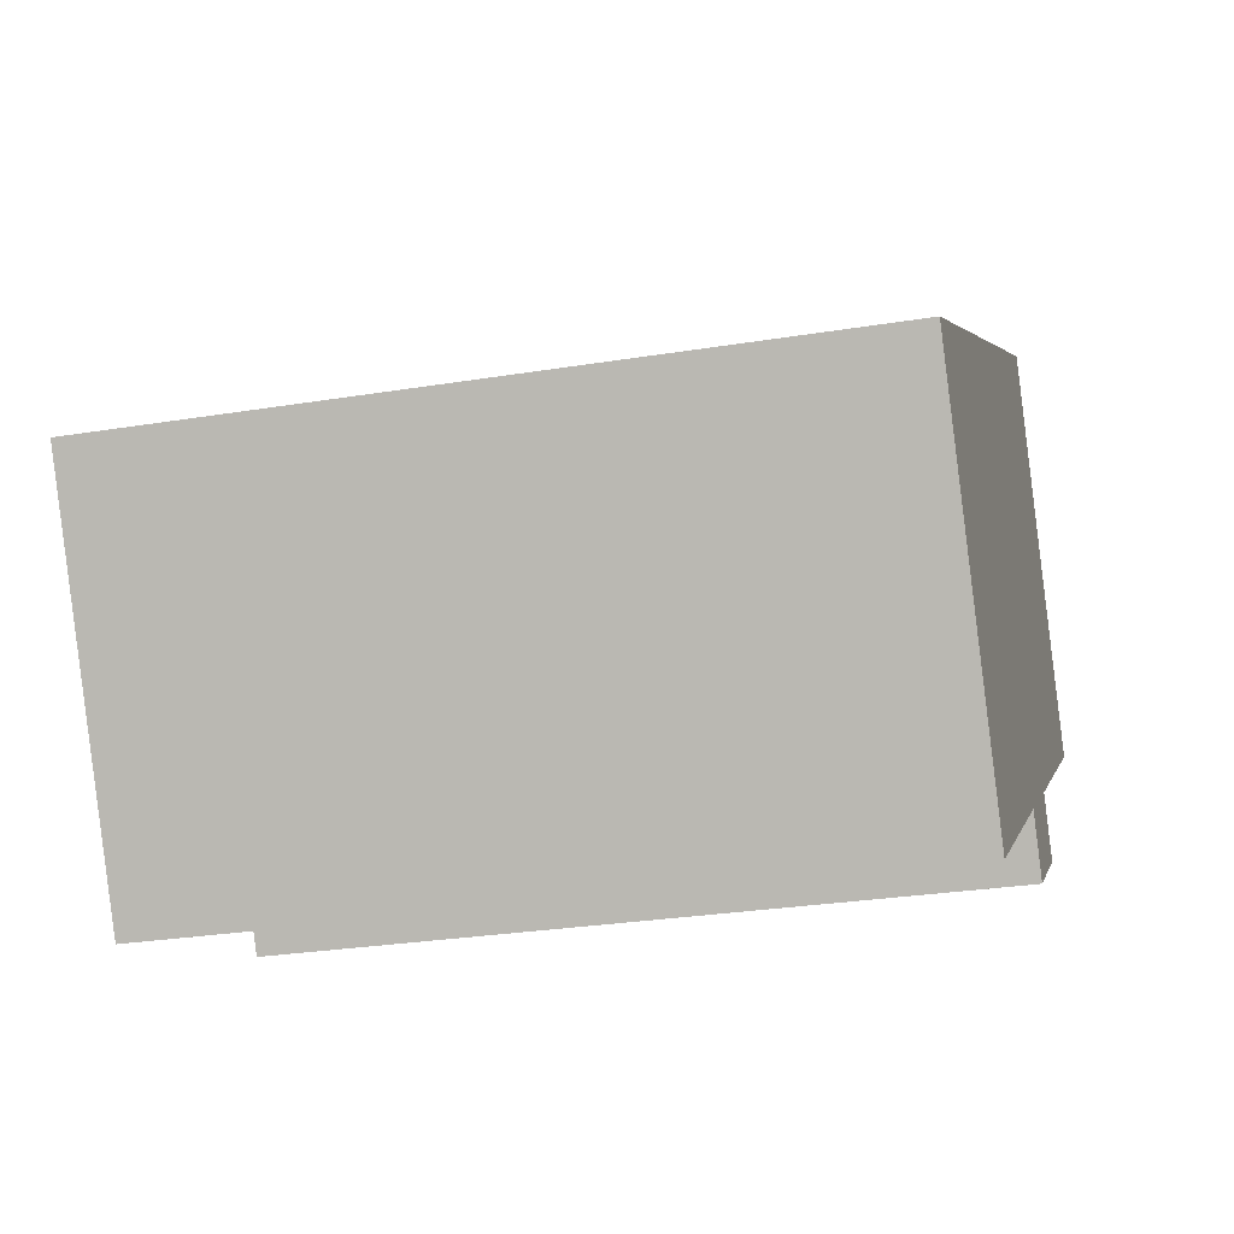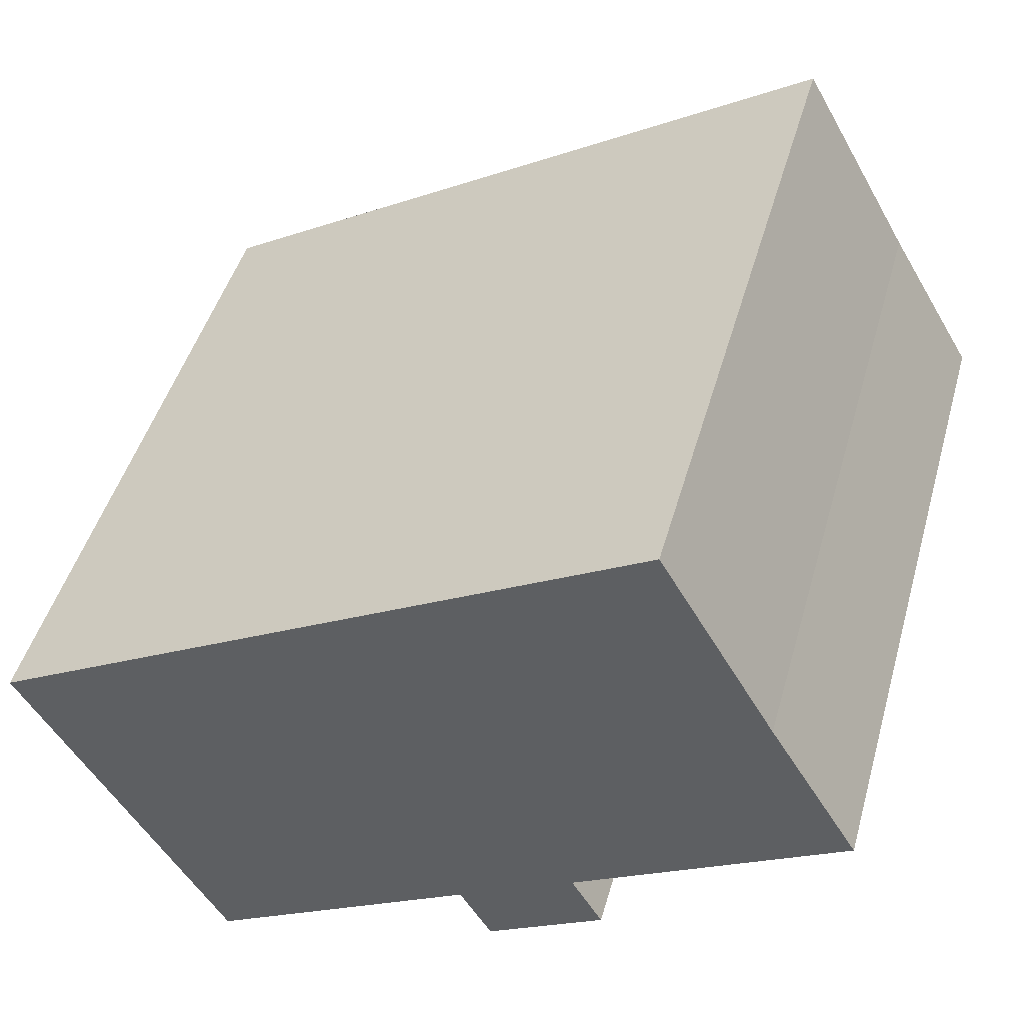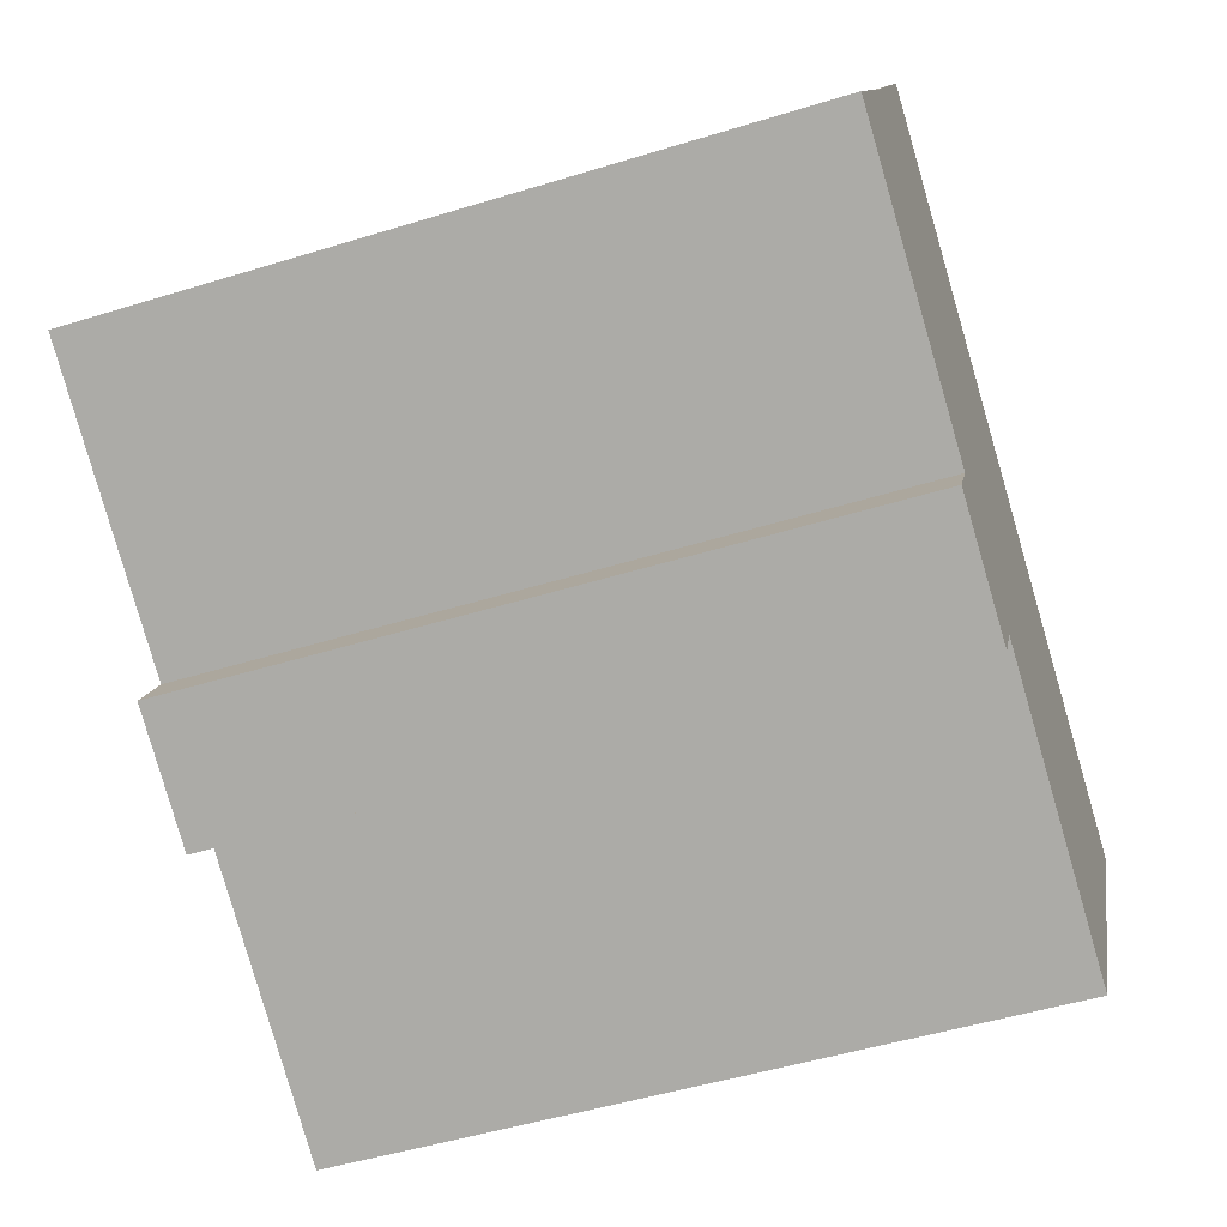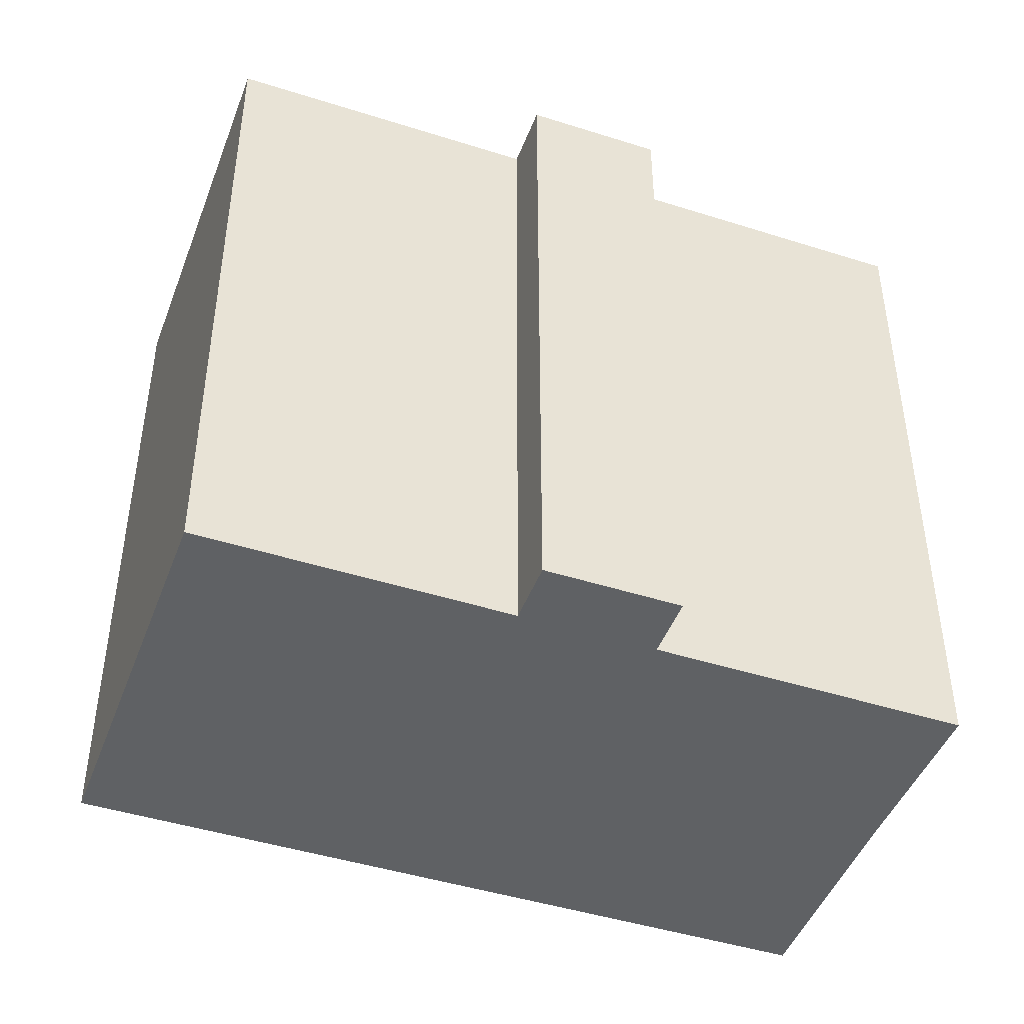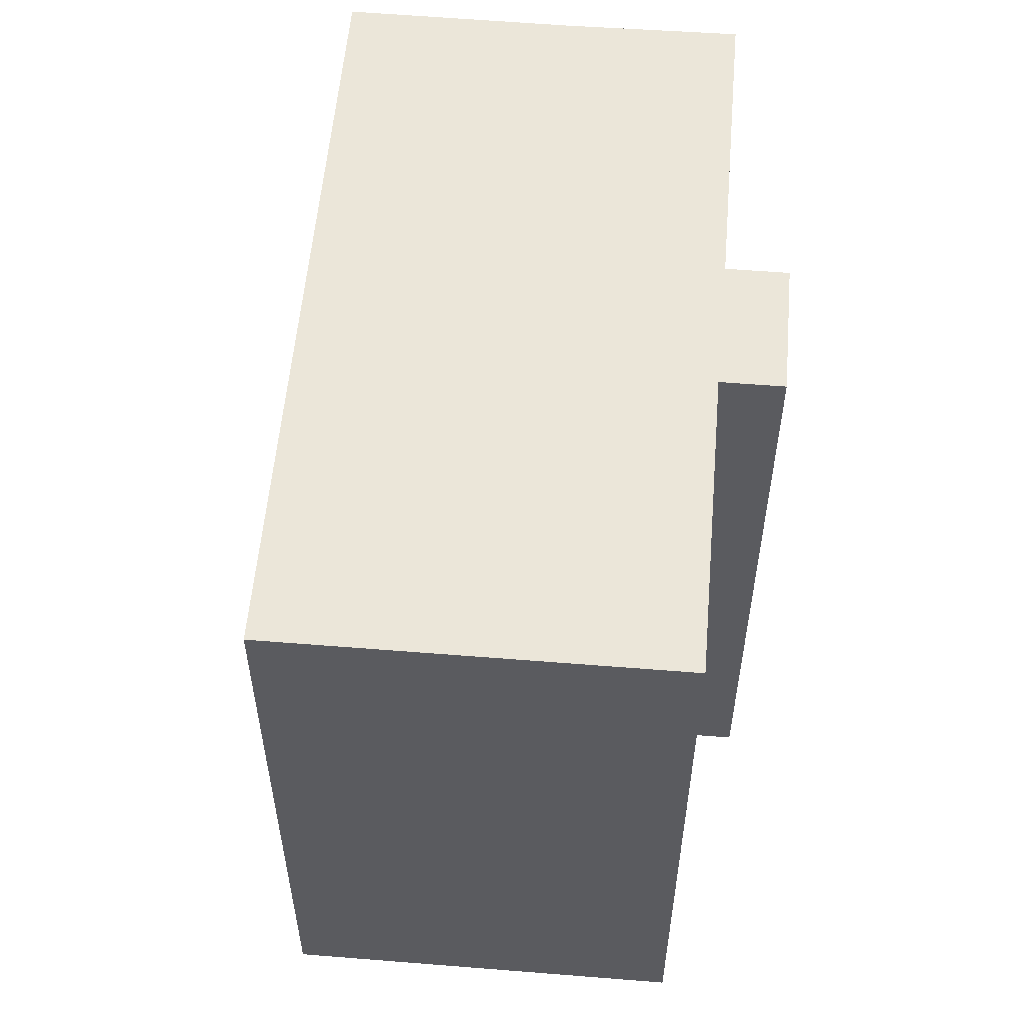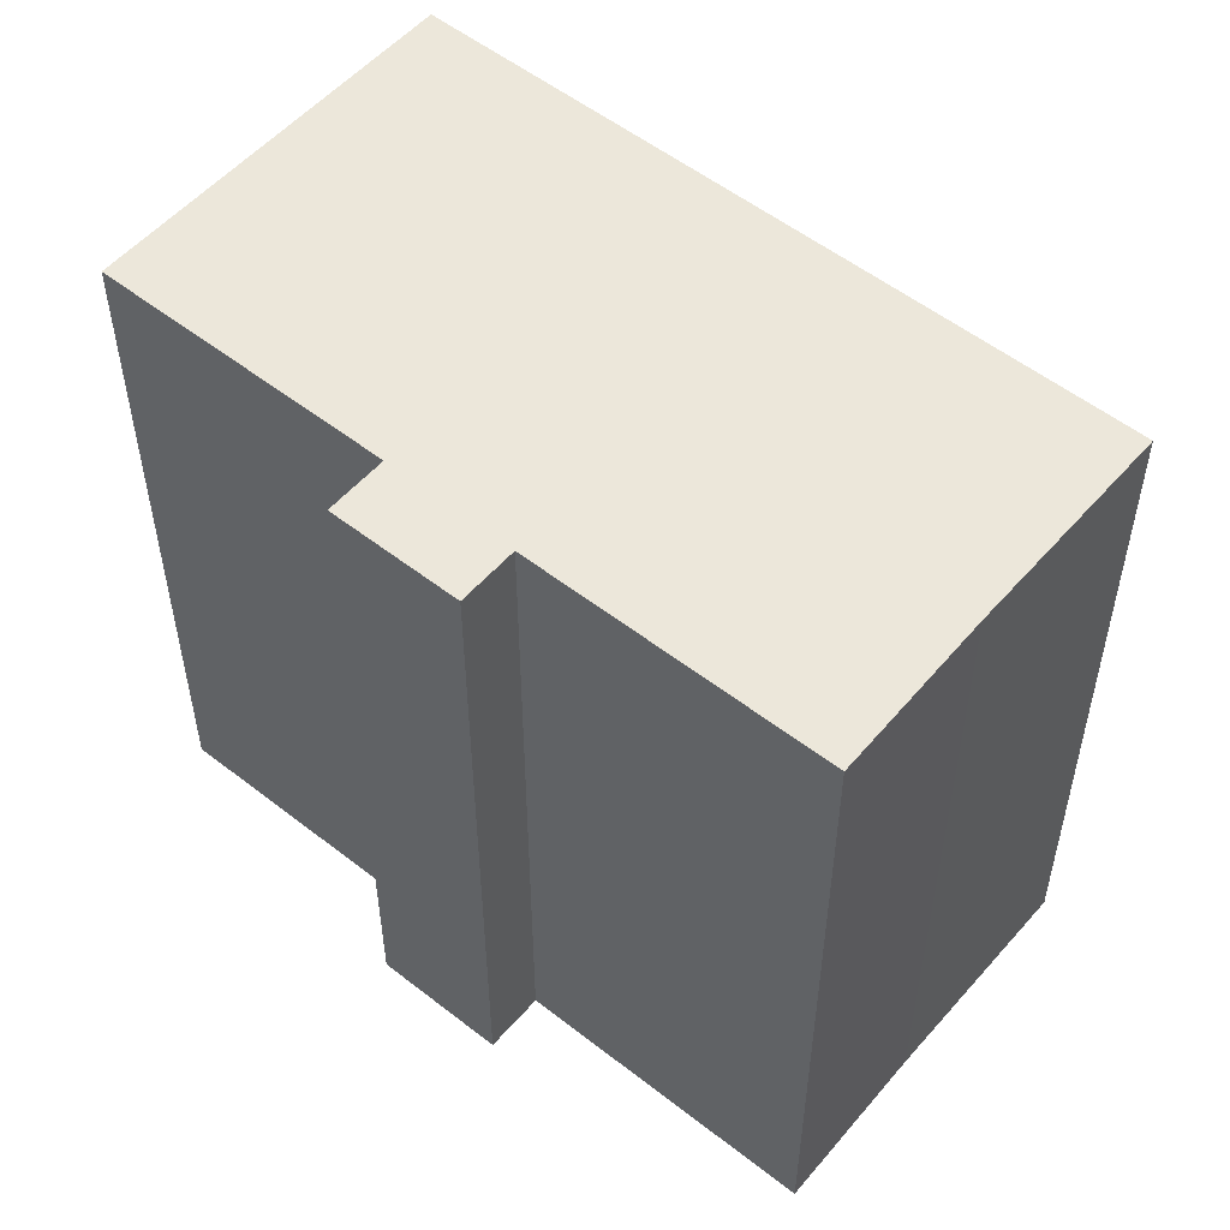
<metadata>
{"format":"obj","ext":"obj","renderer":"f3d","projection":"perspective","resolution":1024,"background":"white","views":[{"elev":-27.9,"azim":104.0,"up":"+Z"},{"elev":46.6,"azim":-164.4,"up":"+Z"},{"elev":-49.6,"azim":-71.2,"up":"+Z"},{"elev":-45.7,"azim":-169.8,"up":"+Y"},{"elev":56.9,"azim":125.1,"up":"+Y"},{"elev":53.6,"azim":-109.9,"up":"+Y"}]}
</metadata>
<code>
v  6.428 18.95 -5.704
v  10.47 18.95 -6.074
v  9.6 18.95 -7.559
v  17.68 18.95 -10.29
v  23.23 18.95 -0.958
v  17.75 18.95 -10.33
v  14.26 18.95 -8.289
v  14.65 18.95 4.005
v  7.275 18.95 -4.255
v  0 18.95 1.161e-15
v  2.409 18.95 4.005
v  5.473 18.95 9.316
v  5.473 -5.704e-16 9.316
v  23.23 5.866e-17 -0.958
v  14.65 -2.452e-16 4.005
v  17.75 6.327e-16 -10.33
v  10.47 3.719e-16 -6.074
v  9.6 4.629e-16 -7.559
v  14.26 5.076e-16 -8.289
v  17.68 6.3e-16 -10.29
v  6.428 3.493e-16 -5.704
v  7.275 2.605e-16 -4.255
v  0 0 0
v  2.409 -2.452e-16 4.005
g defaultobject
f 1 2 3
f 4 5 6
f 5 4 7
f 5 7 2
f 5 2 8
f 8 2 1
f 8 1 9
f 8 9 10
f 8 10 11
f 8 11 12
f 13 8 12
f 8 13 5
f 5 13 14
f 14 13 15
f 14 6 5
f 6 14 16
f 17 3 2
f 3 17 18
f 16 4 6
f 4 16 7
f 7 16 2
f 2 16 19
f 2 19 17
f 19 16 20
f 18 1 3
f 1 18 21
f 22 10 9
f 10 22 23
f 21 9 1
f 9 21 22
f 24 12 11
f 12 24 13
f 23 11 10
f 11 23 24
f 15 16 14
f 16 15 20
f 20 15 19
f 19 15 17
f 17 15 13
f 17 13 18
f 18 13 22
f 22 13 24
f 22 24 23
f 21 18 22

</code>
